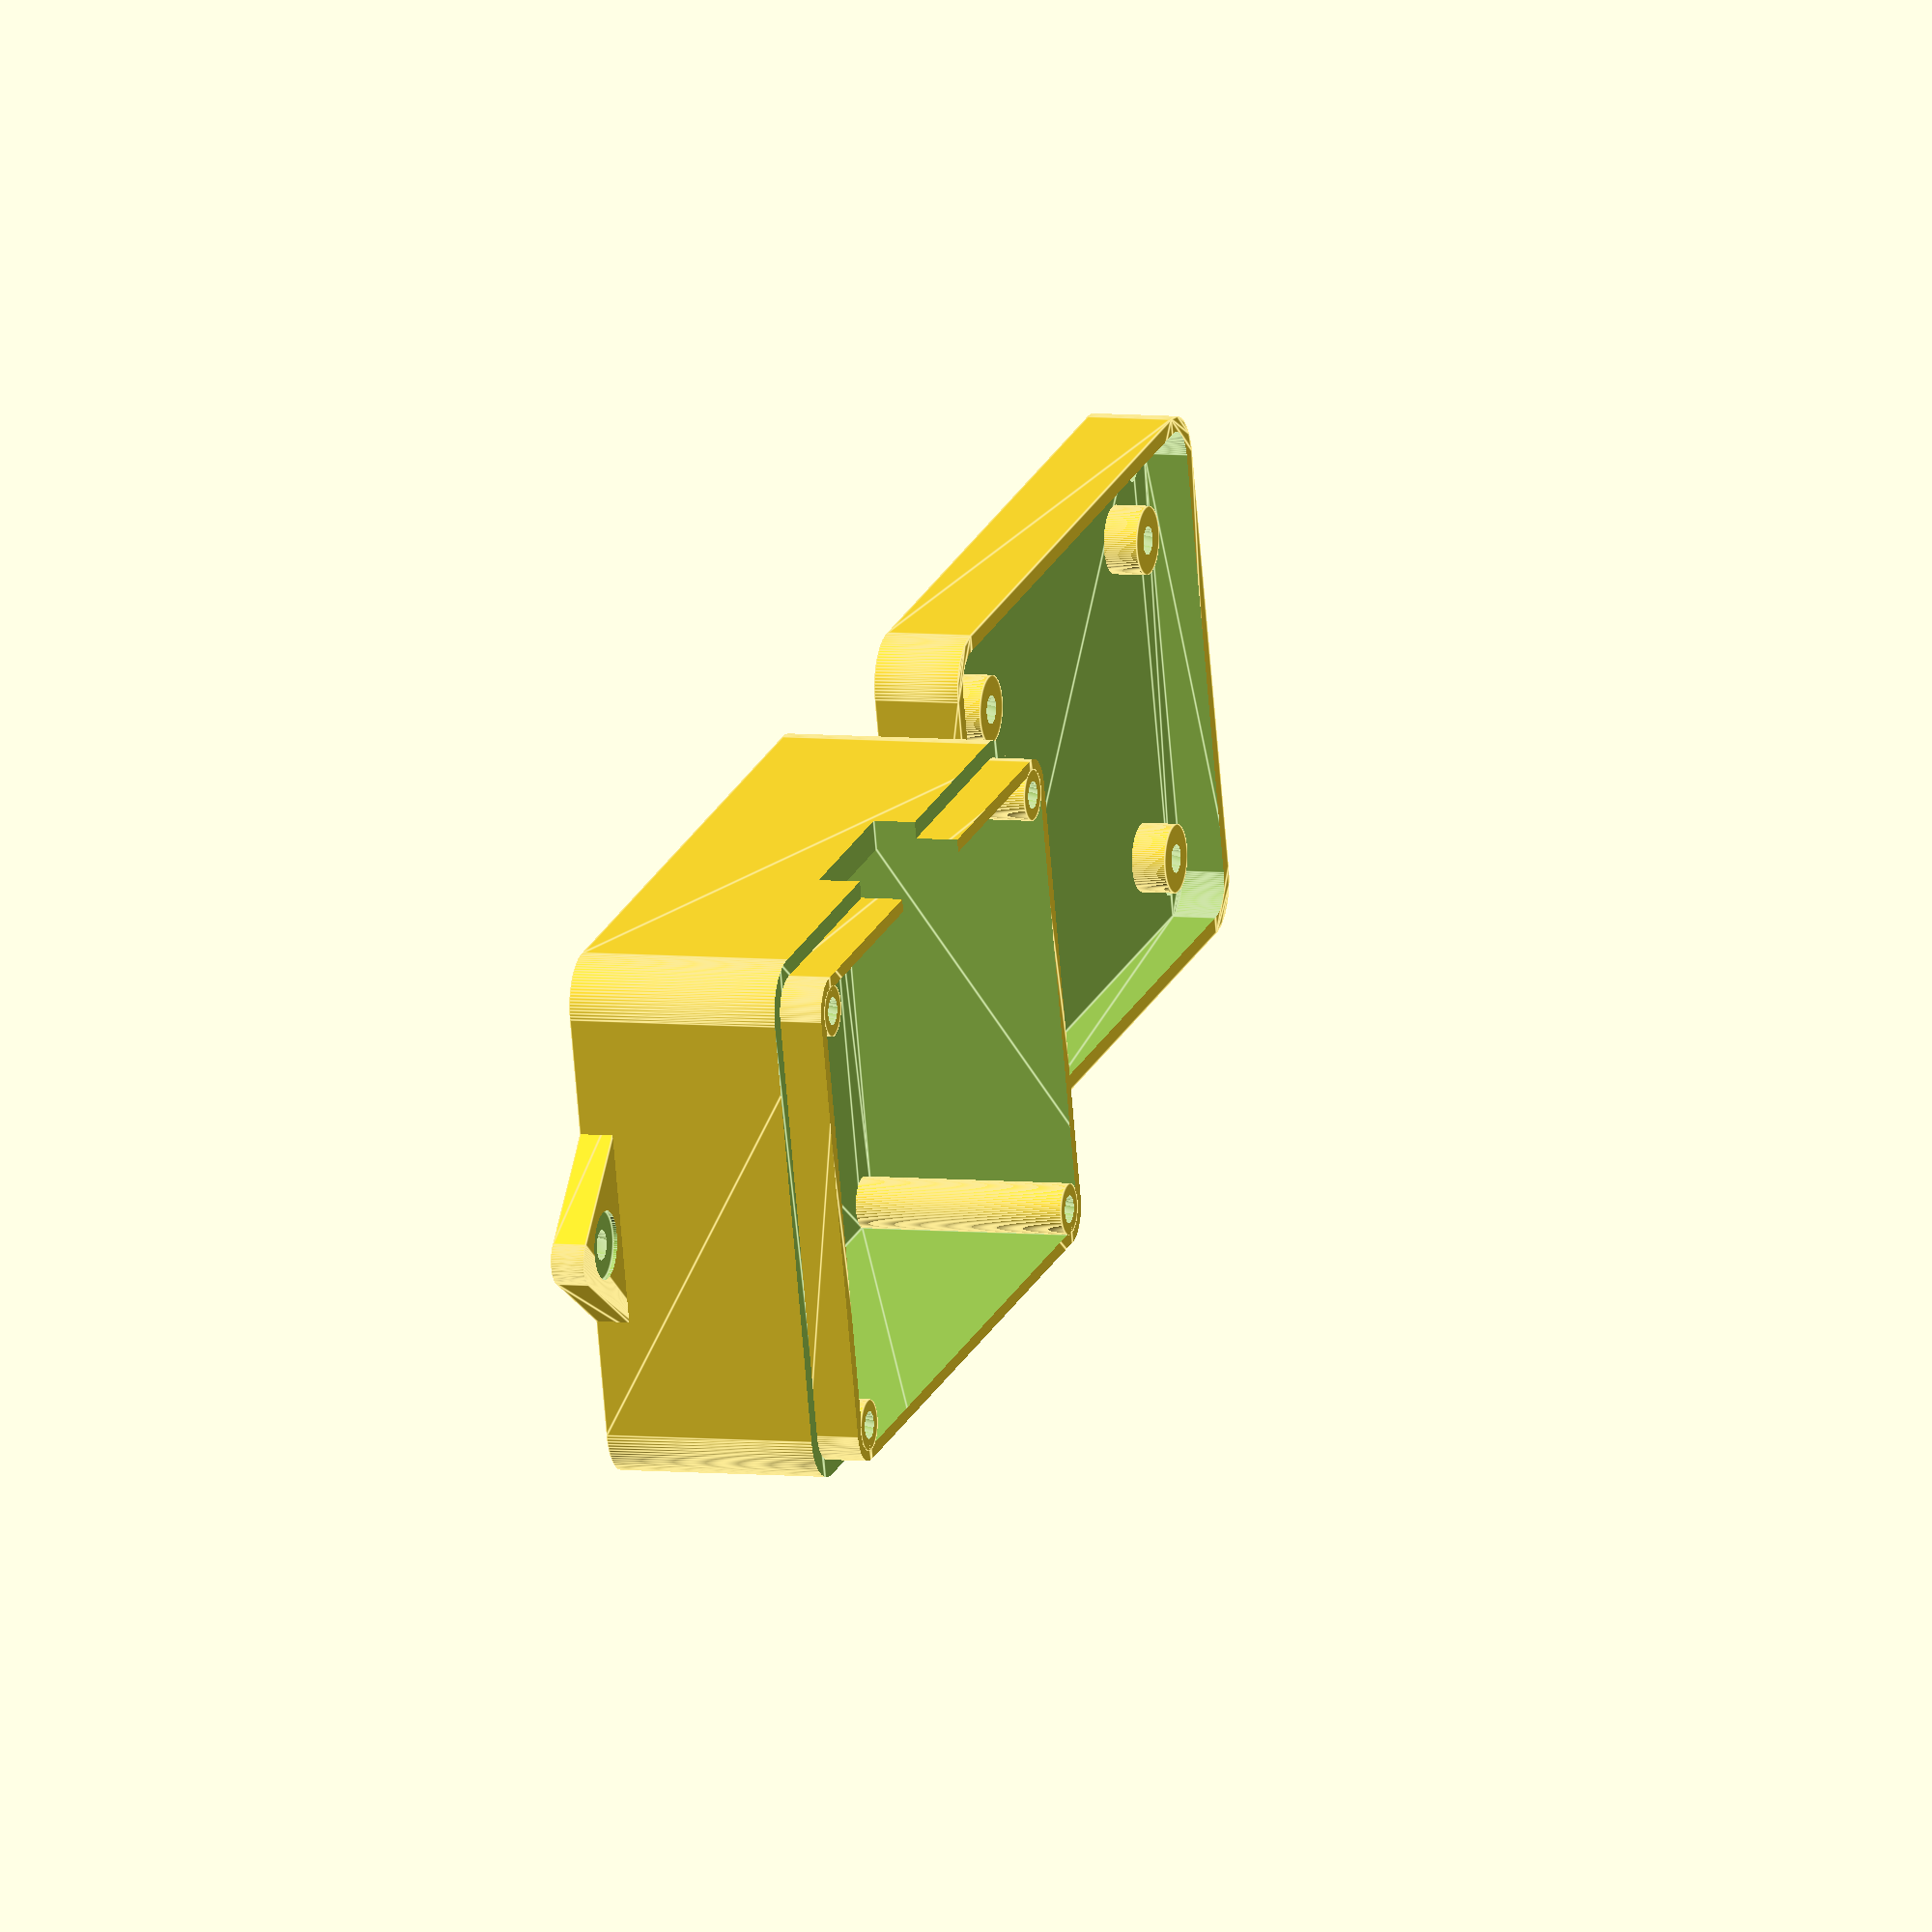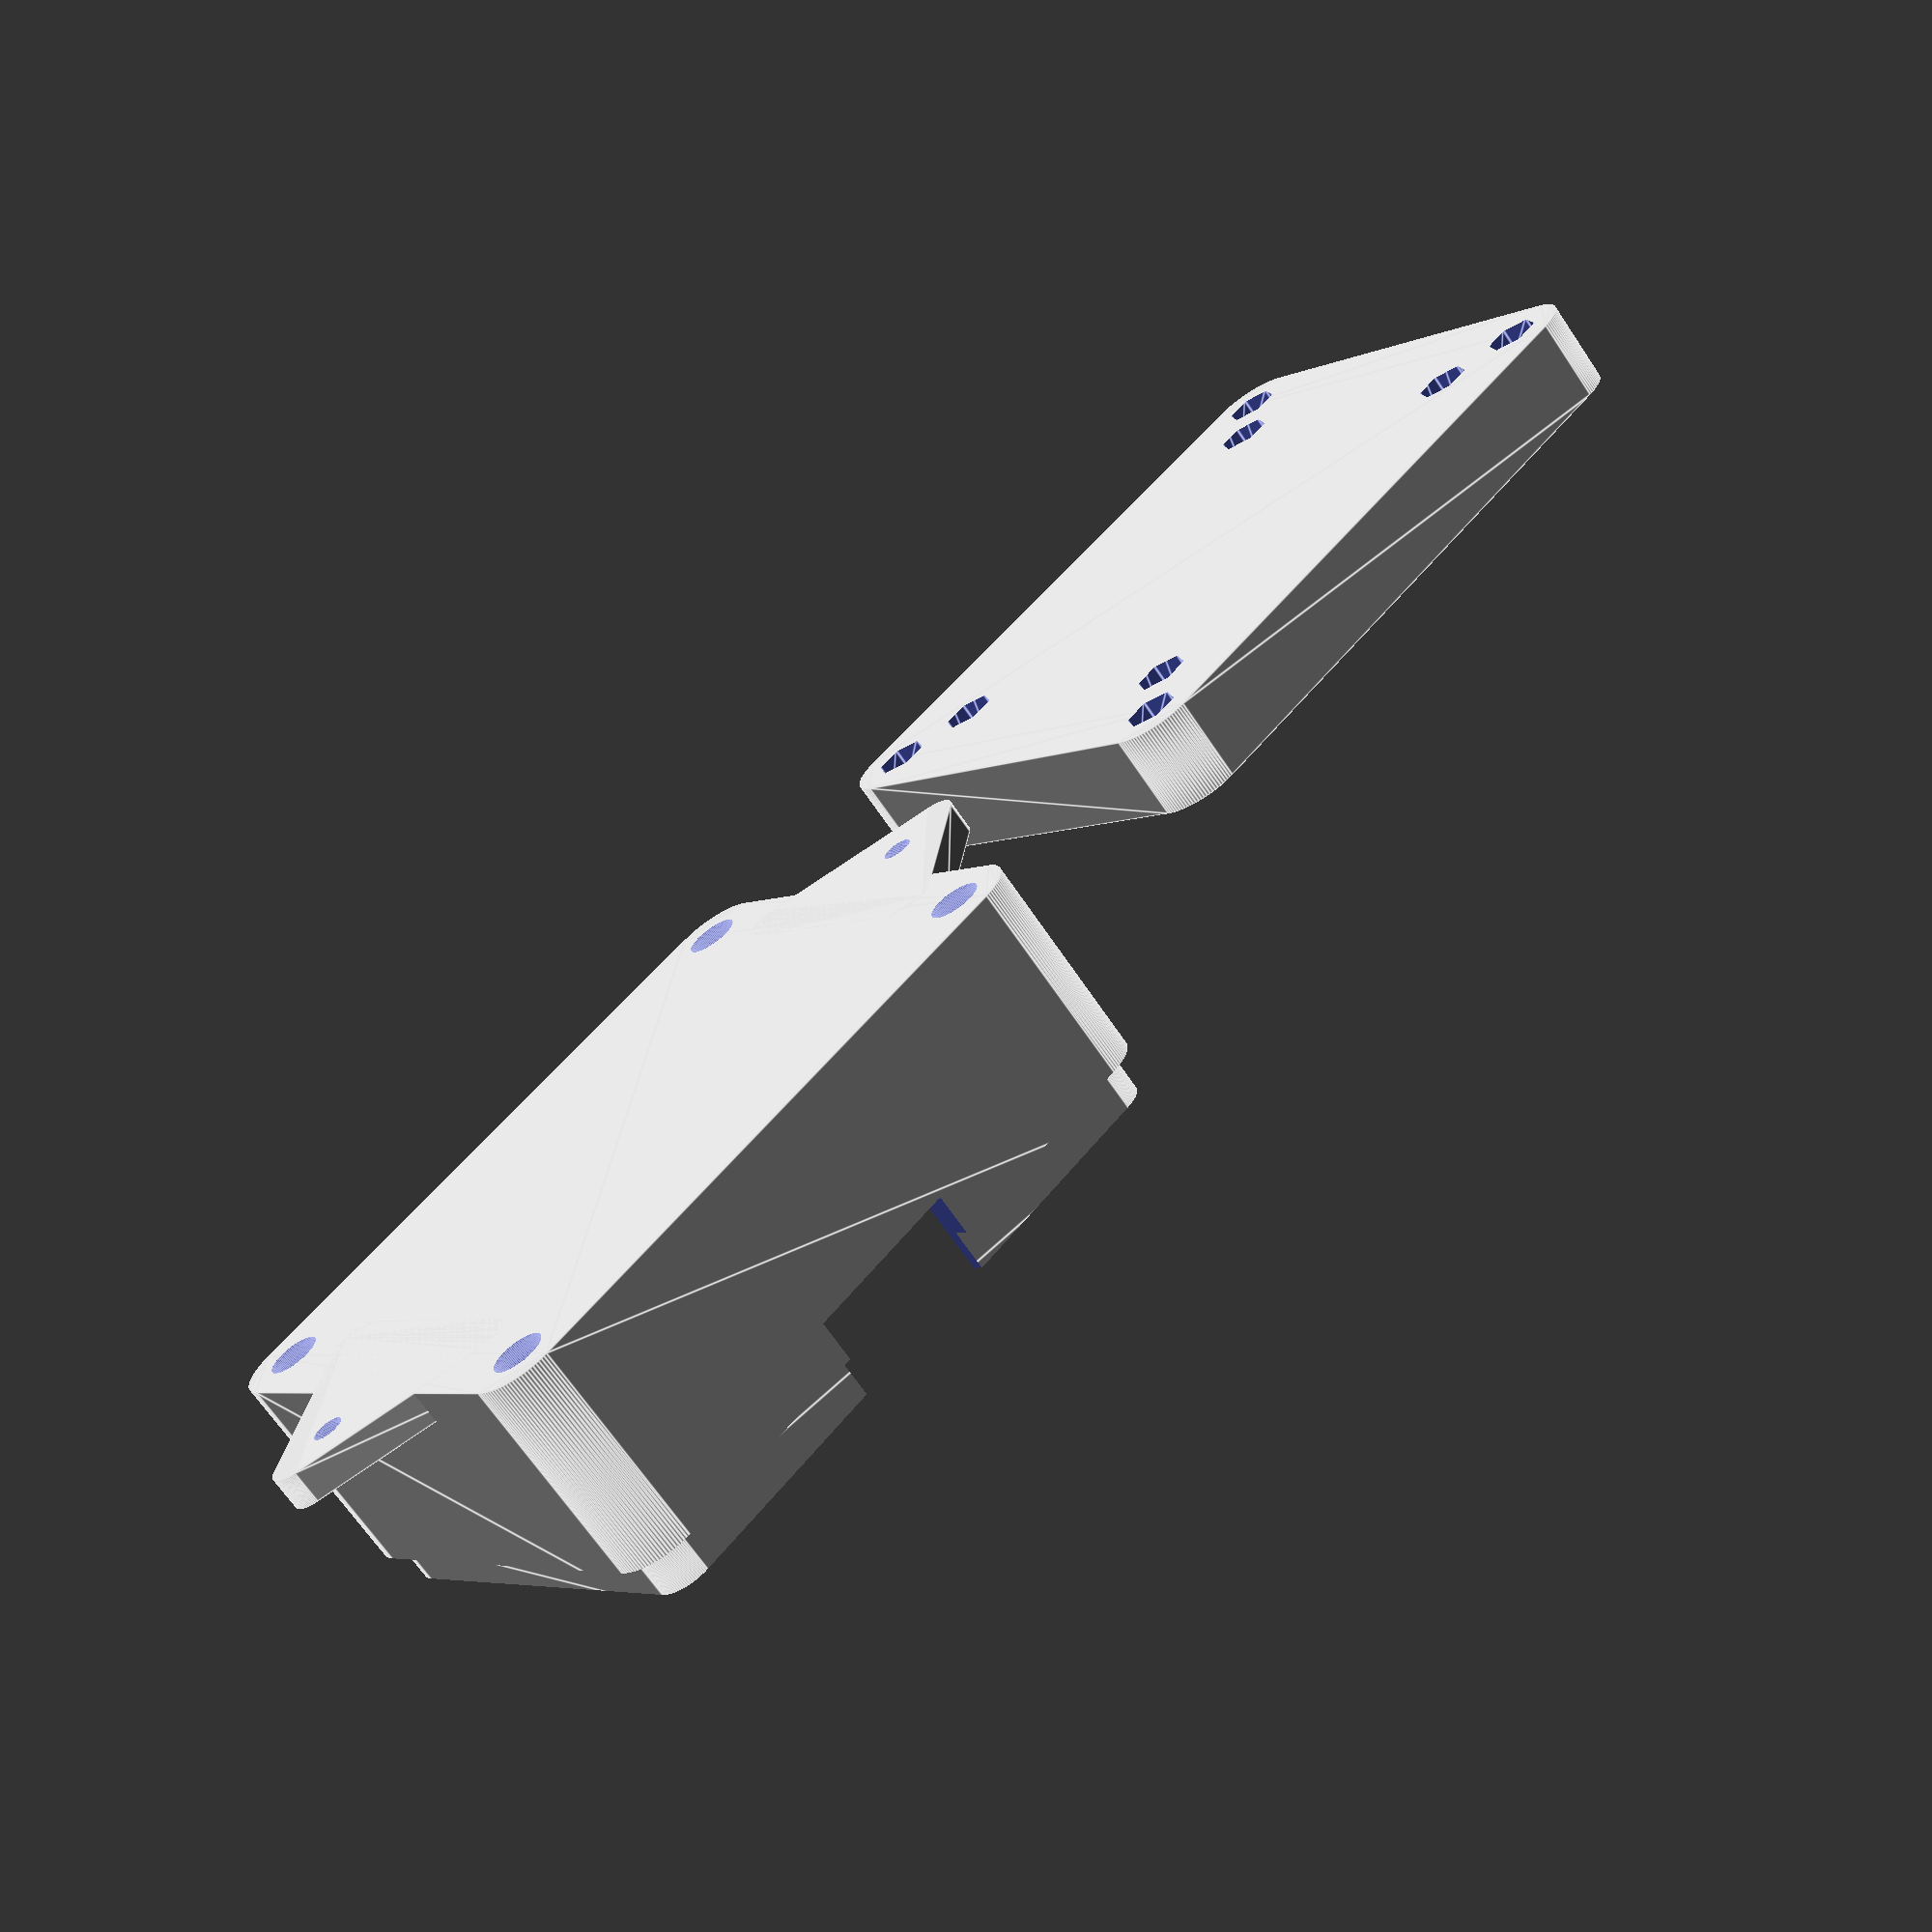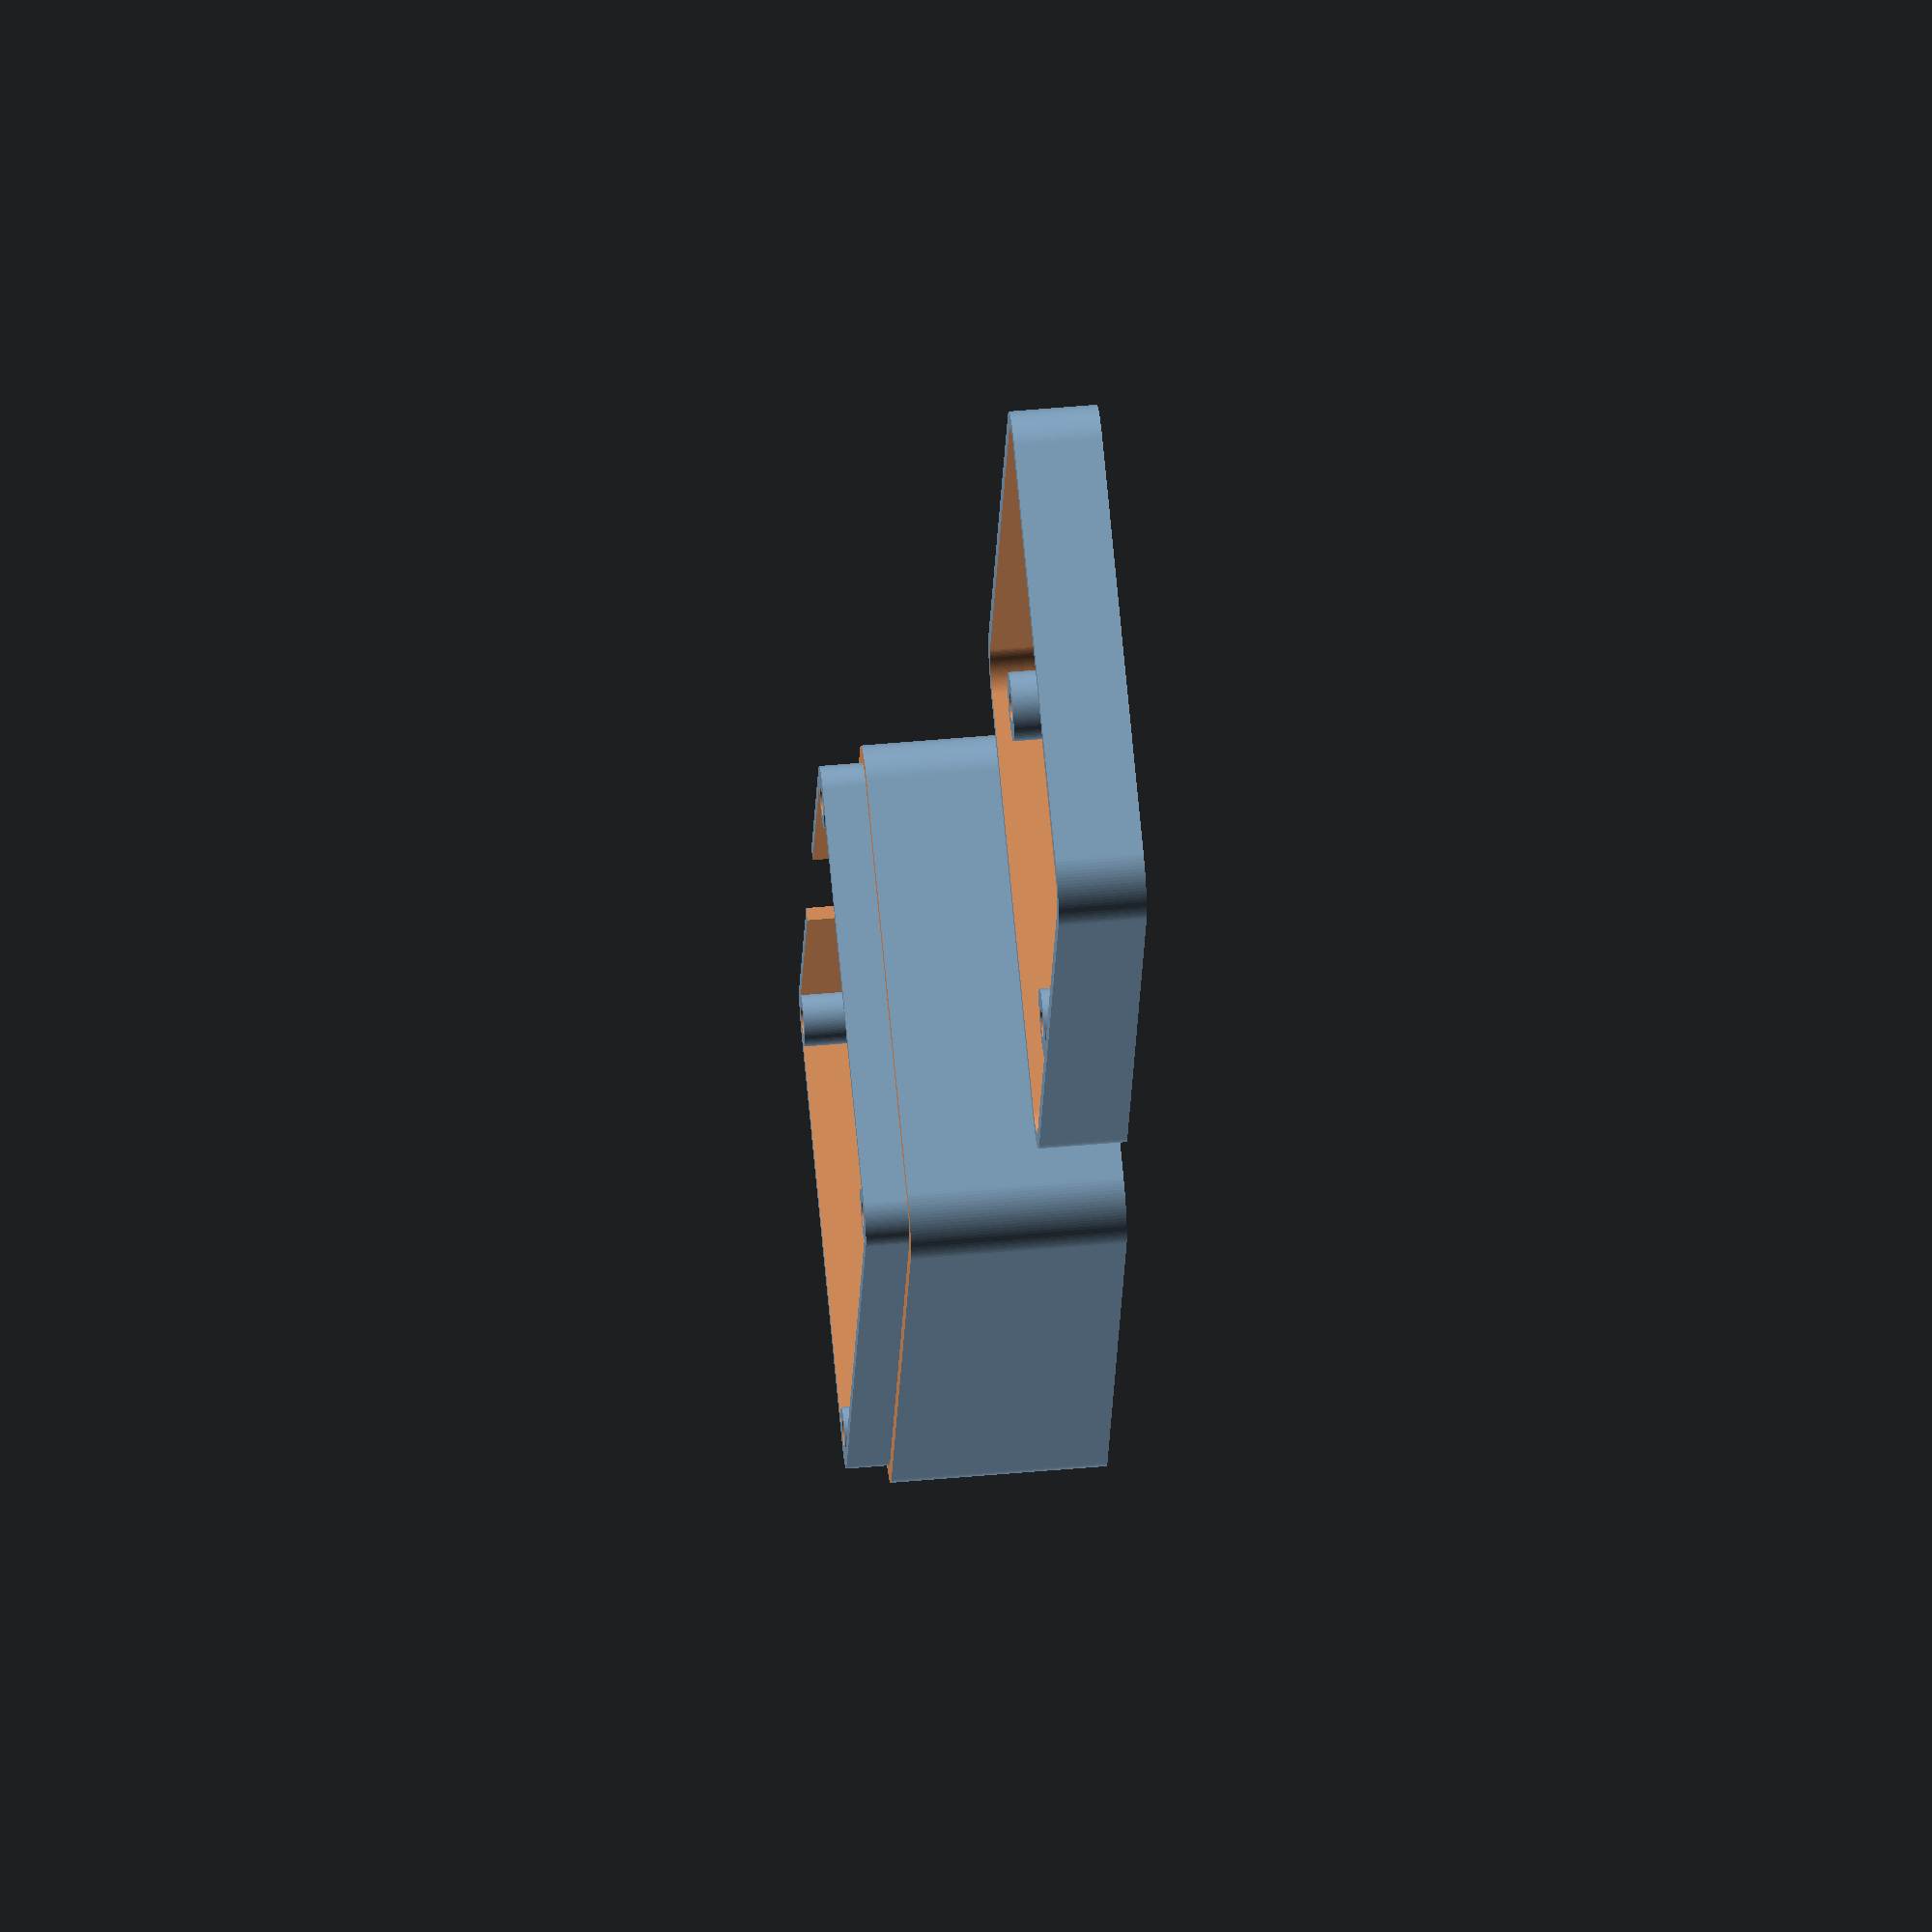
<openscad>
$fn=100;


//aspen = "gray";
//almond = "white";
//pine = "green";
//banyan="red";
//aspen = "";
aspen = "";//rgb(255, 0, 0);
almond = "";

pine = "";
banyan="";
altoSoporte = 3;



w=78; // Width
h=56; // Higth
d=25; //
wt=3.5;
bpt=5;
tpt=5;
cd=5;
cwt=1.5;

echo(d+bpt+tpt);
translate([-w/2-10,0,d+bpt+tpt+1])
rotate(a=180, v=[0,1,0])
lid();


translate([w/2+20,0,0])
box();


cx=0;
cy=0;
chs_i=1.5;
chs_o=4;
dsth=3;
chd_h=90;
chd_v=90;
tolerancia3D=0.3;
tolerancia=-0.2;
//--------------------------------------------------
//TOP PART MOUNTING HOLES
//--------------------------------------------------
//position
cx1=0;
cy1=0;
//holes size (radius)
chs_i1=1.6;
chs_o1=3;
//holes distance h
chd_h1=h-2*chs_i1-2;
//holes distance v
chd_v1=w-2*chs_i1-2;
//*************************************************//
//*************************************************//
//MODULES
//*************************************************//

//top box part
module lid()
{
        difference()
        {
            union()
            {
                difference()
                {
                    translate([ 0, 0, d+bpt-cd-0.2])
                    rounded_cube( w+2*wt, h+2*wt, tpt+cd+0.2, 6);

                    translate([ 0, 0,  d+bpt-cd-1])
                    rounded_cube( w+2*cwt+0.3, h+2*cwt+0.3, cd+1, 4);
                }
                /*************************/

                //add here...

                /*************************/
            }
            //TOP PART HOLES
            lid_hols();
            /*************************/

            //subtract here...

            lid_laterals_holes();
            /*************************/
	        lid_postes_holes_tuercas();
        }
    difference()
    {
        lid_postes();
	    lid_postes_holes();

    }
}

//bottom box
module box()
{
    difference()
    {
        union()
        {
            difference()
            {
                rounded_cube( w+2*wt, h+2*wt, d+bpt, 6);

                translate([ 0, 0, -cd])
                difference()
                {
                    translate([ 0, 0,  d+bpt])
                    rounded_cube( w+2*wt+1, h+2*wt+1, cd+1, 4);

                    translate([ 0, 0,  d+bpt-1])
                    rounded_cube( w+2*cwt, h+2*cwt, cd+3, 4);
                }
                translate([ 0, 0, bpt])
                rounded_cube( w, h, d+bpt, 4);
            }
            //BOARD DISTANCER
            //board_distancer();
            //TOP PLATE DISTANCER
            top_distancer();
            /*************************/

            //add here...

            /*************************/
        }

        //BOARD HOLES
        // bh_cut();
        //TOP PART HOLES
	// holes postes box
        tph_b_cut();
             box_laterals_holes();
        /*************************/

        //subtract here...

        /*************************/

    }

    //box_laterals_holes(); //preview
    // :w
    // soportes();
    left_support(40,40,3,5);
    right_support(40,40,3,5);

}

module left_support(side1,side2,corner_radius,triangle_height){
    translate([-77,0,0]){
    difference(){
  translate([5,0,0]){
    hull(){
    translate([17,0,0]) cylinder(r=corner_radius,h=triangle_height-1);
      x=side1 - corner_radius * 2;
      y=side2 - corner_radius * 2+5;
      echo(y);
    translate([x,-y+25,0]) cylinder(r=corner_radius,h=triangle_height-1);
    translate([x,y-25,0]) cylinder(r=corner_radius,h=triangle_height-1);
    }
  }

  // hole
  translate([28,0,-1])
//color("red")
cylinder(r=1.75,h=60);

    // base tornillo
  translate([28,0,3.5])
    cylinder(r=4,h=60);
  }
  }
}

module right_support(side1,side2,corner_radius,triangle_height){

    val = 10;

    x=side1 - corner_radius * 2 + val;
    y=side2 - corner_radius * 2+5;
    echo(x);
      translate([-25,0,0]){
    difference(){
  translate([15,0,0]){
    hull(){
    translate([63,0,0]) cylinder(r=corner_radius,h=triangle_height-1); // middle square

      //echo(y);
    translate([x,-y+25,0]) cylinder(r=corner_radius,h=triangle_height-1);
    translate([x,y-25,0]) cylinder(r=corner_radius,h=triangle_height-1);
    }
  }

  // hole
  translate([73,0,-1])
//color("red")
cylinder(r=1.75,h=60);
    // base tornillo
  //translate([28,0,3.5])
    //cylinder(r=4,h=60);
  translate([73,0,3.5])
cylinder(r=4,h=60);
  }
  }
}


module box_laterals_holes()
{
    translate([cx,cy,0])
    {
// x, y, z
        //ancho=25; // -13
        ancho=20; // -8

        x = ancho/2*-1;
        translate([x,-34,20])
        cube([ancho,10,11]);
        // original translate([+chd_h/2+-62,-34,23]) cube([ancho,10,8]);

    }

}
/****************************************************/
module lid_laterals_holes()
{
    translate([cx,cy,0])
    {

        translate([+chd_h/2-99,-10,24]) cube([3,19,5]);

    }
}
module lid_postes()
{

    translate([cx,cy,0])
    {

        z = 27;
        z = 29-altoSoporte;
        //z = 21;
        y1 = 19.5;// chd_v/2-25.5;
        //y2 = -chd_v/2+25.5;
        y2 = -19.5;
        alto=altoSoporte+dsth;
        echo("alto");
        echo(alto);

        correccion=7.5;
        //x2=-chd_h/2+18;
        x2=-28.5;// (w/4+correccion);
        //x1=+chd_h/2-18;
        //x1=+chd_h/2-18;
        // x1=w/4+correccion;
        x1=28.5;

        color(aspen) translate([x1,y1,z]) cylinder(r=chs_o,h=alto);
        color(pine) translate([x2,y1,z]) cylinder(r=chs_o,h=alto);
        color(almond) translate([x1,y2,z]) cylinder(r=chs_o,h=alto);
        color(banyan) translate([x2,y2,z]) cylinder(r=chs_o,h=alto);

    }


}

// Postes box
module top_distancer()
{
    translate([cx1,cy1,0])
    {
        translate([-chd_v1/2, chd_h1/2, 0])
        cylinder(r=chs_o1,h=d+bpt);
        translate([-chd_v1/2, -chd_h1/2, 0])
        cylinder(r=chs_o1,h=d+bpt);
        translate([chd_v1/2, chd_h1/2, 0])
        cylinder(r=chs_o1,h=d+bpt);
        translate([chd_v1/2, -chd_h1/2, 0])
        cylinder(r=chs_o1,h=d+bpt);
    }
}
module lid_postes_holes_tuercas()
{
    translate([cx,cy,0])
    {

        x=chd_h/2-16.5;
        translate([x,chd_v/2-25.5,35]) fhex(5.5,12);
        translate([-x,chd_v/2-25.5,35]) fhex(5.5,12);
        translate([-x,-chd_v/2+25.5,35]) fhex(5.5,12);
        translate([x,-chd_v/2+25.5,35]) fhex(5.5,12);

    }
}
module lid_postes_holes()
{
    translate([cx,cy,0])
    {

        // el tornillo tiene un diametro de 3 mas la tolerancia 0.3 => 3.3 / 2 = R
        translate([+chd_h/2-16.5,chd_v/2-25.5,24]) cylinder(r=1.65,h=bpt+dsth+2);
        translate([-chd_h/2+16.5,chd_v/2-25.5,24]) cylinder(r=1.65,h=bpt+dsth+2);
        translate([+chd_h/2-16.5,-chd_v/2+25.5,24]) cylinder(r=1.65,h=bpt+dsth+2);
        translate([-chd_h/2+16.5,-chd_v/2+25.5,24]) cylinder(r=1.65,h=bpt+dsth+2);
    }
}

module lid_hols()
{
    translate([cx1,cy1,0])
    {
        translate([-chd_v1/2, chd_h1/2, -2]) cylinder(r=chs_i1,h=d+bpt+tpt+3);
        translate([chd_v1/2, chd_h1/2, -2]) cylinder(r=chs_i1,h=d+bpt+tpt+3);

        translate([-chd_v1/2, -chd_h1/2, -2]) cylinder(r=chs_i1,h=d+bpt+tpt+3);
        translate([chd_v1/2, -chd_h1/2, -2])  cylinder(r=chs_i1,h=d+bpt+tpt+3);


        translate([-chd_v1/2, chd_h1/2, d+bpt+tpt-1.3])
        fhex(5.5,3);

        translate([chd_v1/2, chd_h1/2, d+bpt+tpt-1.3])
        fhex(5.5,3);

        translate([-chd_v1/2, -chd_h1/2, d+bpt+tpt-1.3])
        fhex(5.5,3);

        translate([chd_v1/2, -chd_h1/2, d+bpt+tpt-1.3])
        fhex(5.5,3);

    }
}
module tph_b_cut()
{
    translate([cx1,cy1,0])
    {
        // translate([-chd_v1/2, chd_h1/2, -2]) cylinder(r=chs_i1,h=d+bpt+3);
        translate([-chd_v1/2, chd_h1/2, -2]) cylinder(r=chs_i1,h=d+bpt+3);
        translate([chd_v1/2, chd_h1/2, -2]) cylinder(r=chs_i1,h=d+bpt+3);

        translate([-chd_v1/2, -chd_h1/2, -2]) cylinder(r=chs_i1,h=d+bpt+3);
        translate([chd_v1/2, -chd_h1/2, -2]) cylinder(r=chs_i1,h=d+bpt+3);

        translate([-chd_v1/2, chd_h1/2, -1]) cylinder(r=3,h=4);

        translate([chd_v1/2, chd_h1/2, -1]) cylinder(r=3,h=4);

        translate([-chd_v1/2, -chd_h1/2, -1]) cylinder(r=3,h=4);

        translate([chd_v1/2, -chd_h1/2, -1]) cylinder(r=3,h=4);

    }
}


module rounded_cube( x, y, z, r)
{
    translate([-x/2+r,-y/2+r,0])
    linear_extrude(height=z)
    minkowski()
    {
        square([x-2*r,y-2*r],true);
        translate([x/2-r,y/2-r,0])
        circle(r);

    }
}

module fhex(wid,height)
{
    hull()
    {
        cube([wid/1.7,wid,height],center = true);
        rotate([0,0,120])cube([wid/1.7,wid,height],center = true);
        rotate([0,0,240])cube([wid/1.7,wid,height],center = true);
    }
}

</openscad>
<views>
elev=174.4 azim=345.3 roll=250.9 proj=o view=edges
elev=67.6 azim=42.7 roll=214.0 proj=p view=edges
elev=308.4 azim=108.2 roll=84.4 proj=o view=solid
</views>
